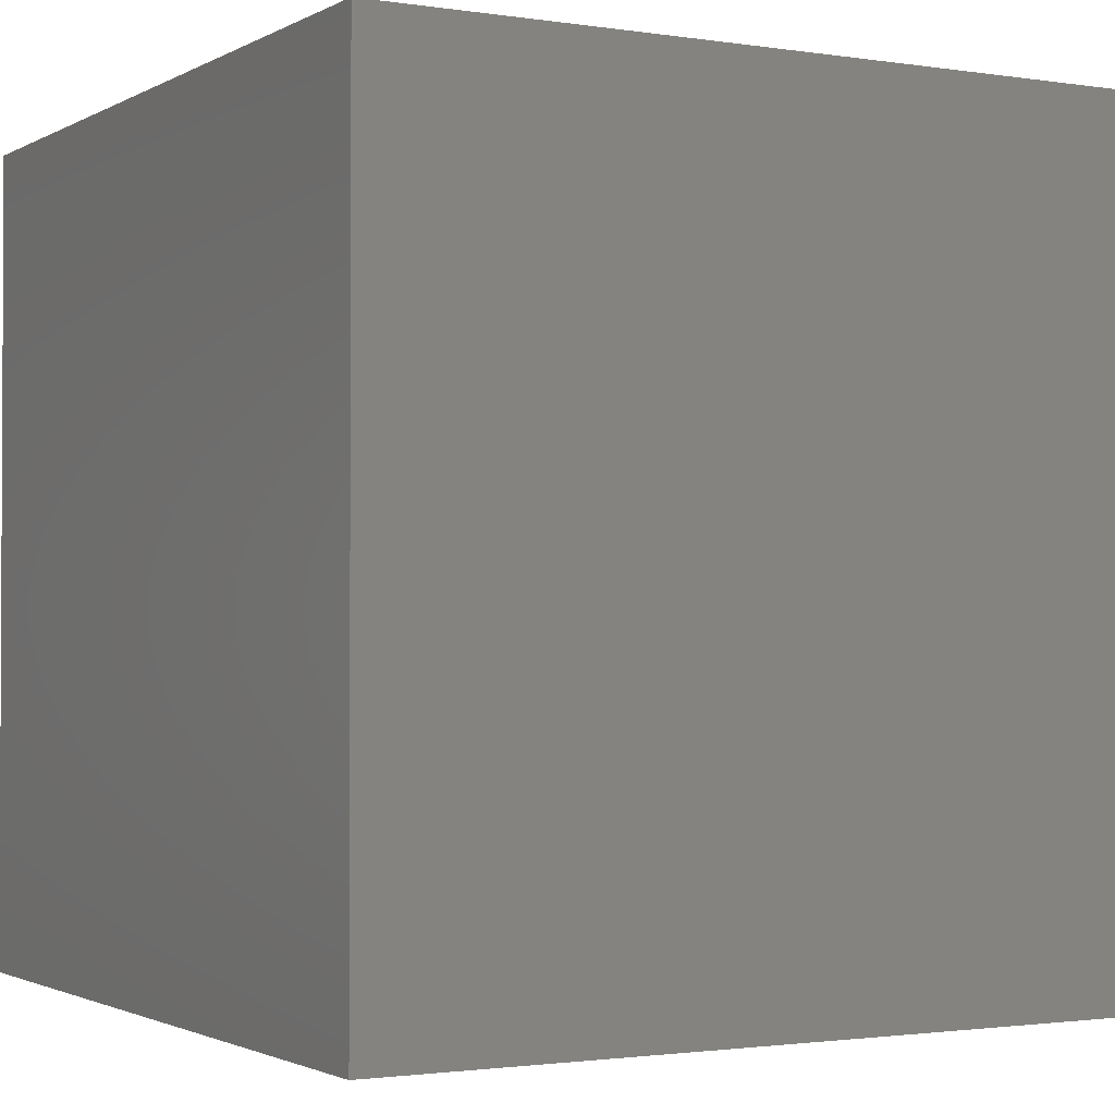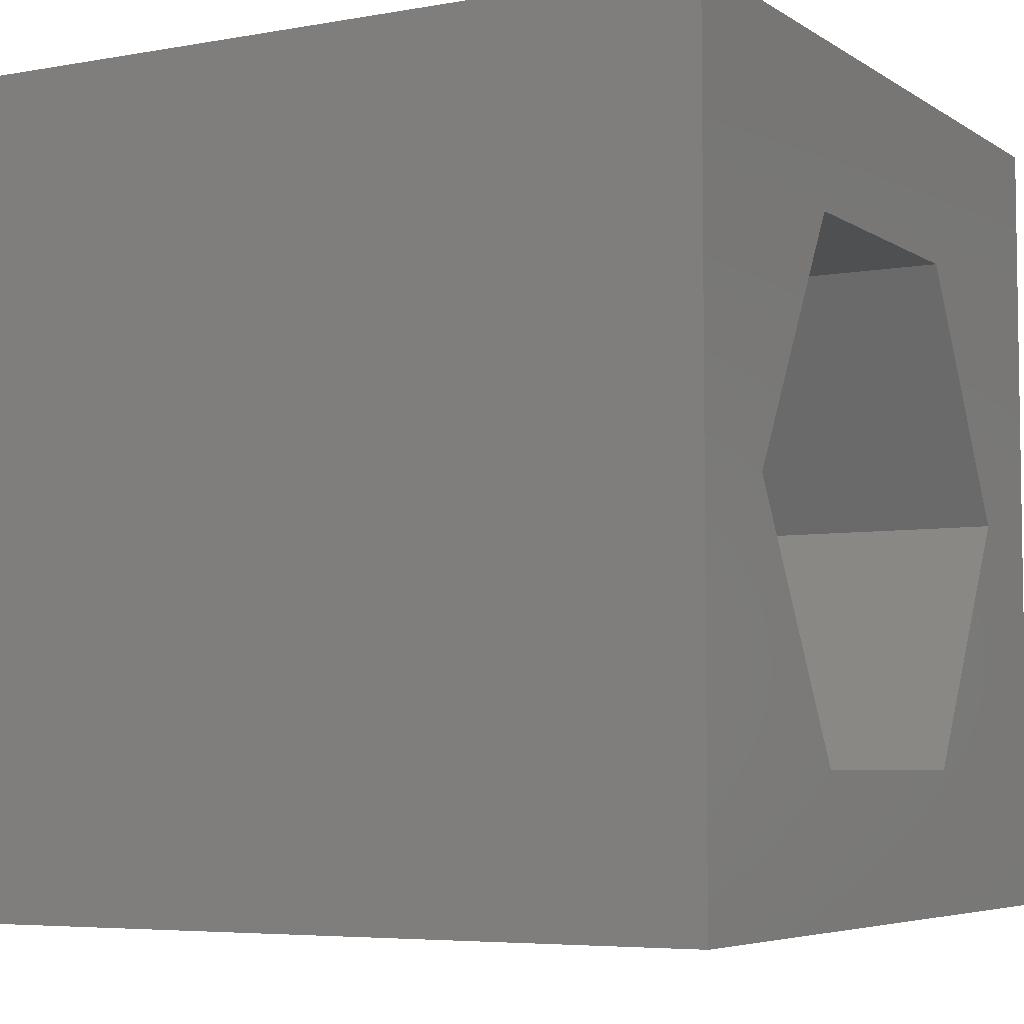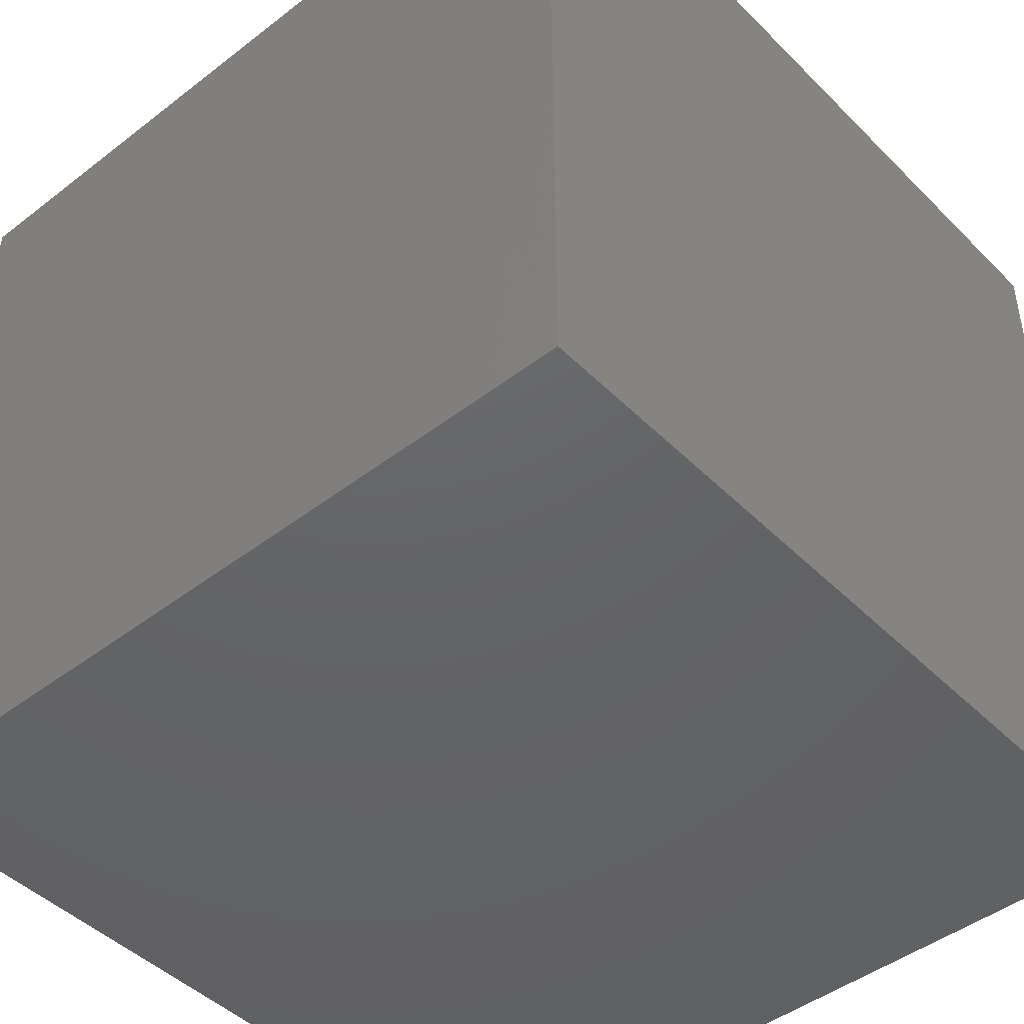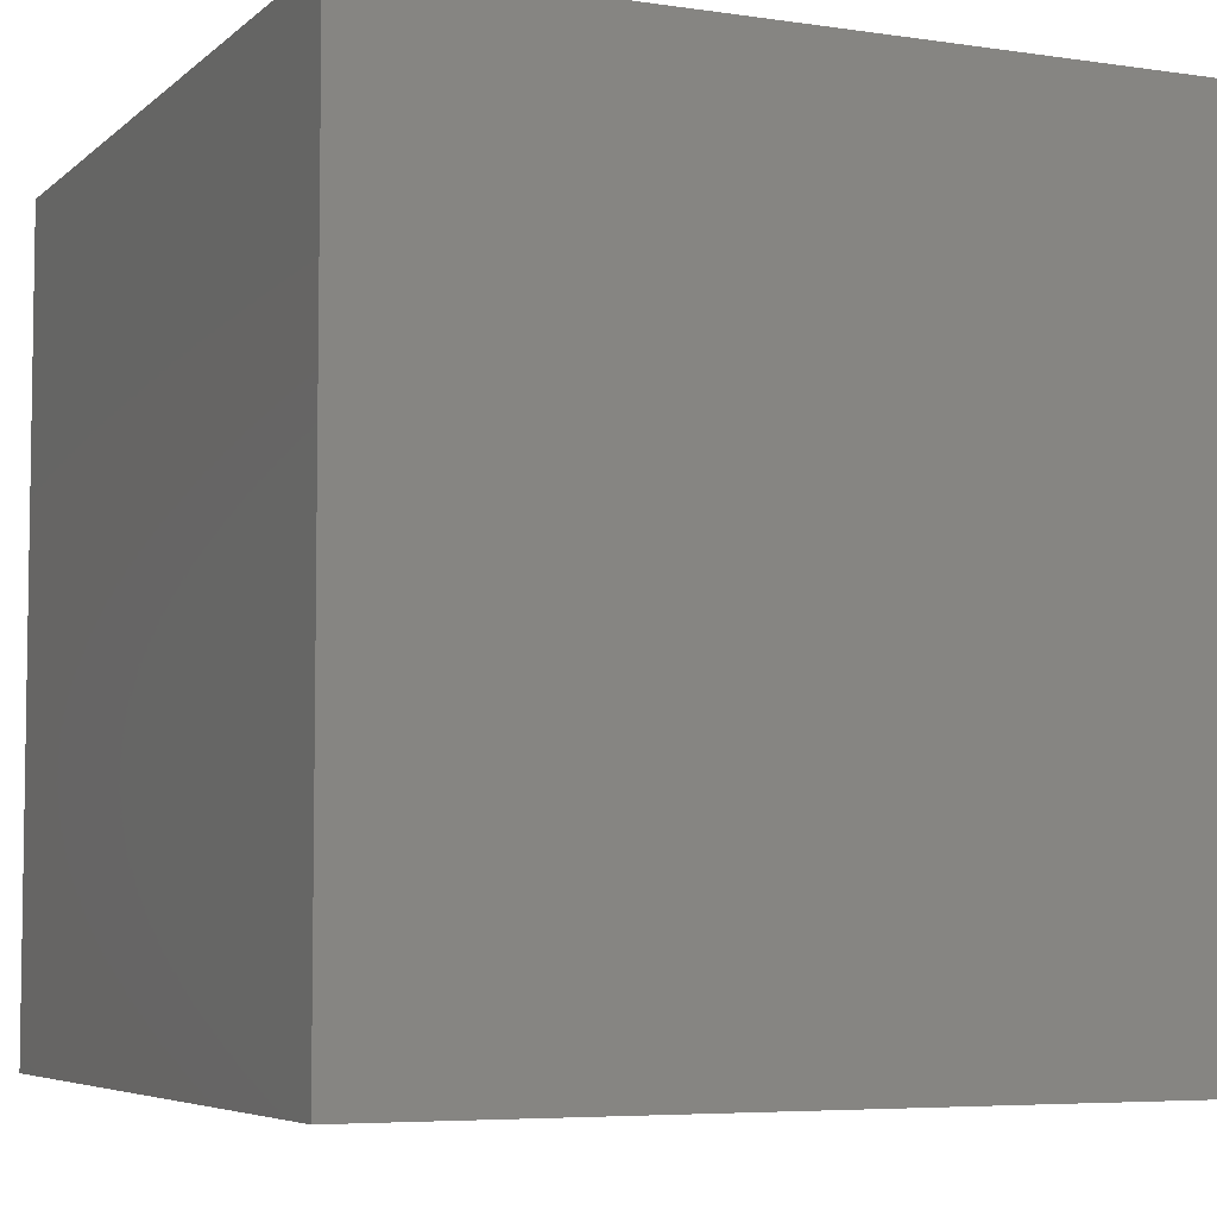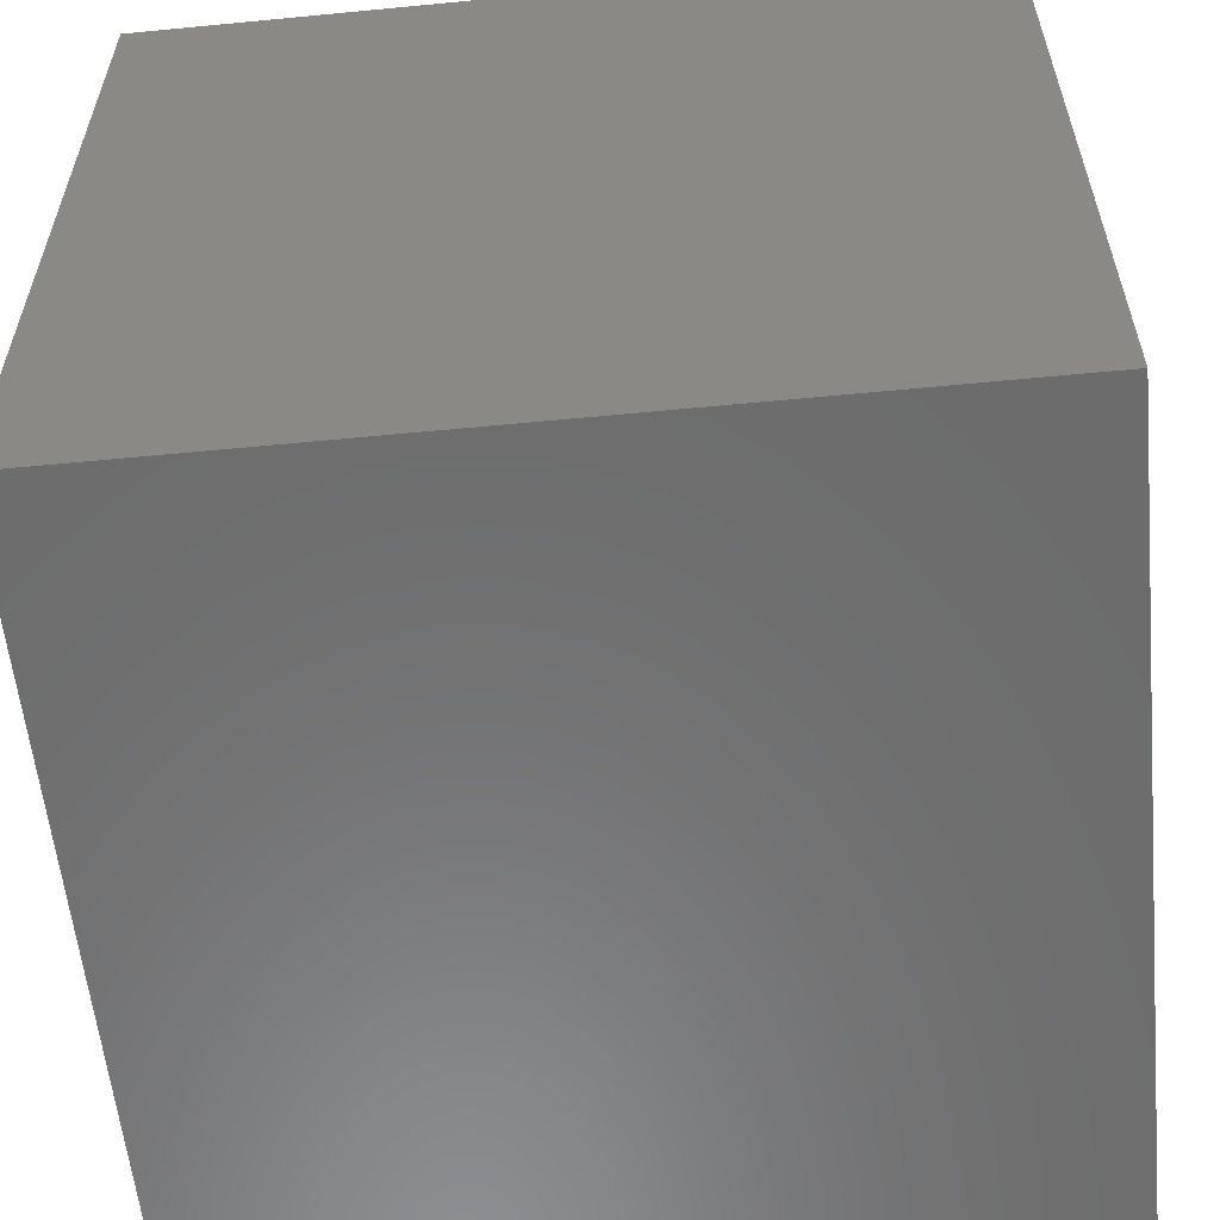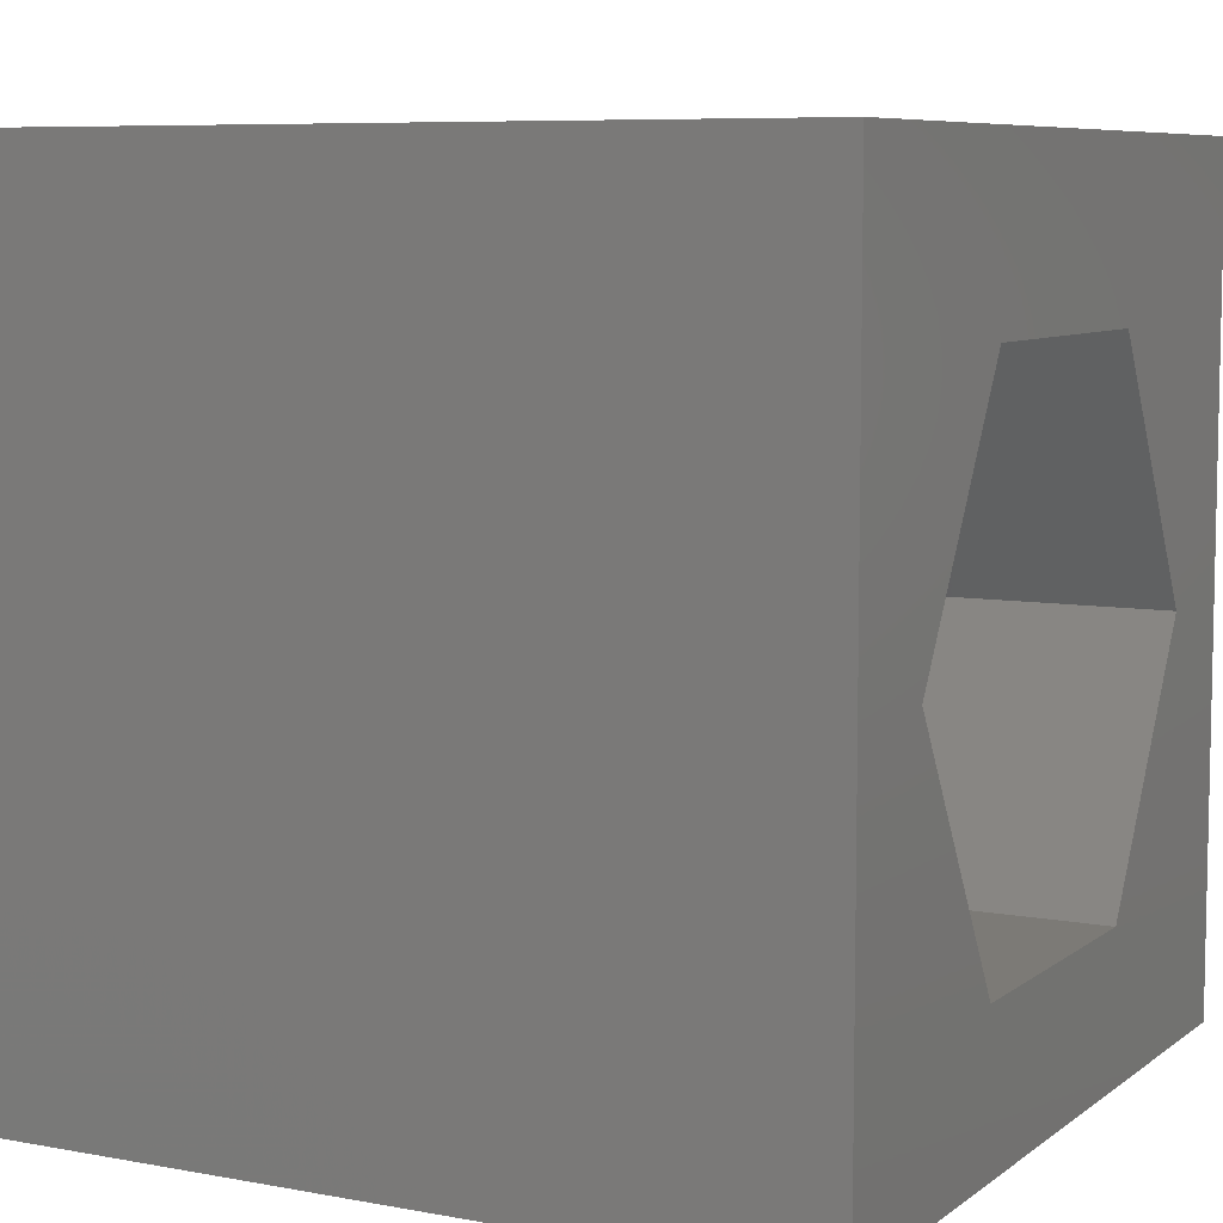
<metadata>
{"format":"stl","ext":"stl","renderer":"f3d","projection":"perspective","resolution":1024,"background":"white","views":[{"elev":-1.7,"azim":60.7,"up":"+Z"},{"elev":-5.5,"azim":-60.9,"up":"+Y"},{"elev":-45.7,"azim":41.5,"up":"+Z"},{"elev":-5.7,"azim":-114.4,"up":"+Z"},{"elev":-58.2,"azim":95.7,"up":"+Z"},{"elev":7.5,"azim":-62.1,"up":"+Y"}]}
</metadata>
<code>
# stl→obj: 20 verts, 36 faces
v 0 10 10
v 0 10 0
v 0 0 10
v 0 0 0
v 10 10 10
v 8.641 4.888 10
v 10 0 10
v 6.838 1.766 10
v 3.233 1.766 10
v 1.43 4.888 10
v 3.233 8.01 10
v 6.838 8.01 10
v 10 10 0
v 10 0 0
v 1.43 4.888 1.883
v 3.233 8.01 1.883
v 6.838 8.01 1.883
v 8.641 4.888 1.883
v 6.838 1.766 1.883
v 3.233 1.766 1.883
f 1 2 3
f 3 2 4
f 5 6 7
f 7 6 8
f 7 8 3
f 8 9 3
f 3 9 10
f 3 10 1
f 1 10 11
f 1 11 5
f 5 11 12
f 5 12 6
f 13 5 14
f 14 5 7
f 2 13 4
f 4 13 14
f 5 13 1
f 1 13 2
f 14 7 4
f 4 7 3
f 15 16 10
f 10 16 11
f 16 17 11
f 11 17 12
f 17 18 12
f 12 18 6
f 18 19 6
f 6 19 8
f 19 20 8
f 8 20 9
f 20 15 9
f 9 15 10
f 20 19 15
f 15 19 18
f 15 18 16
f 16 18 17

</code>
